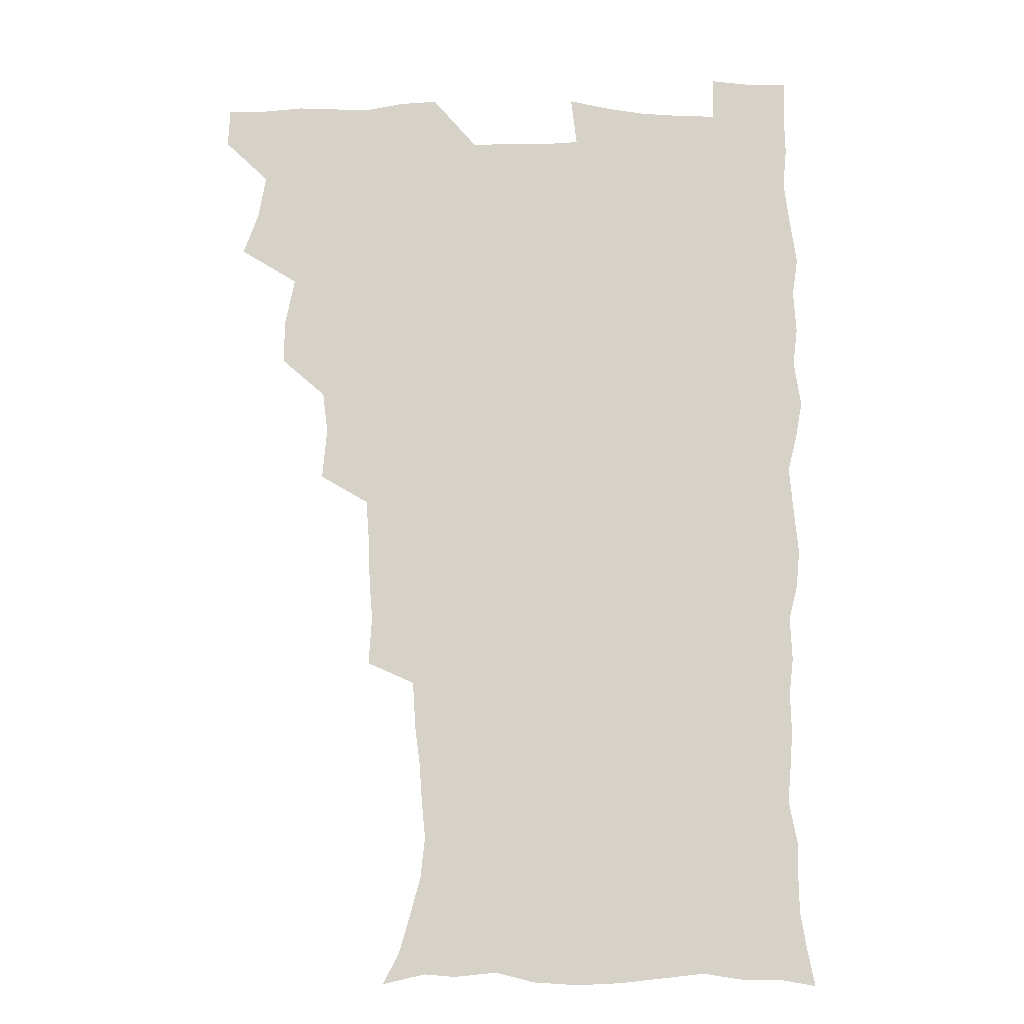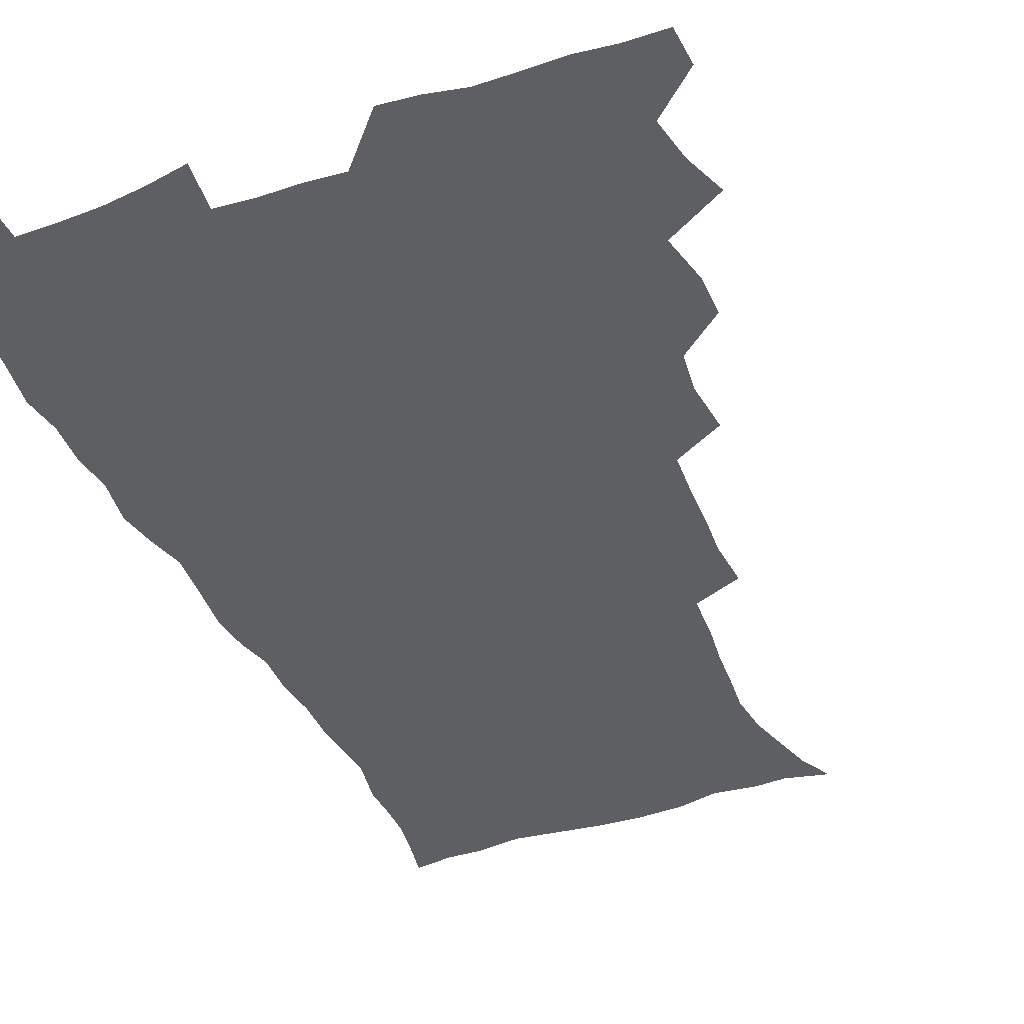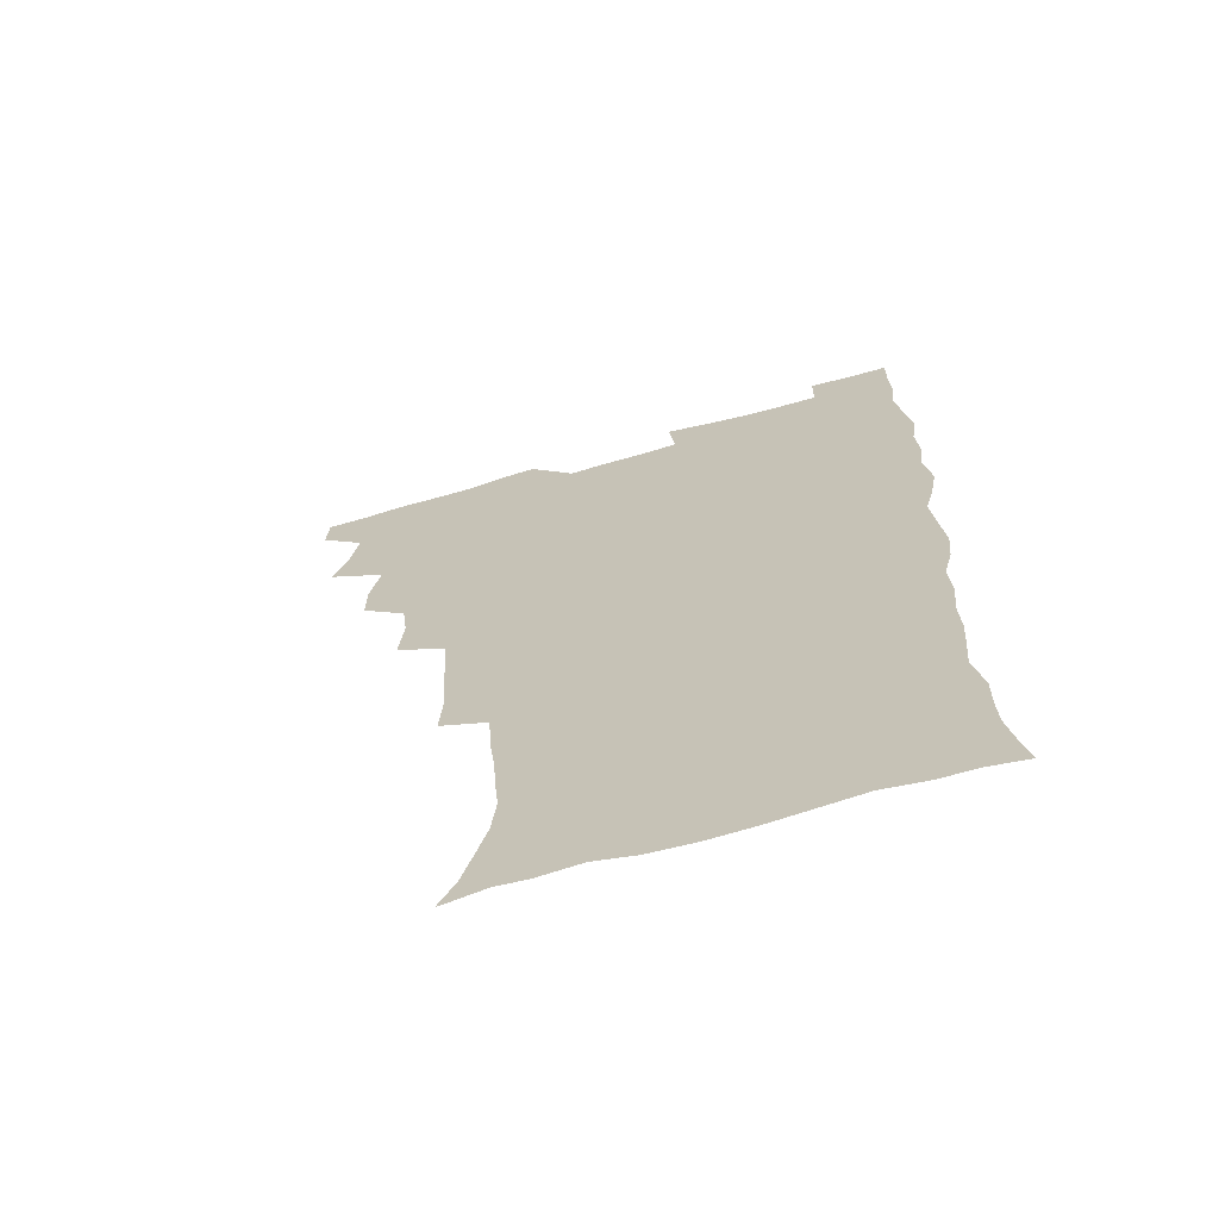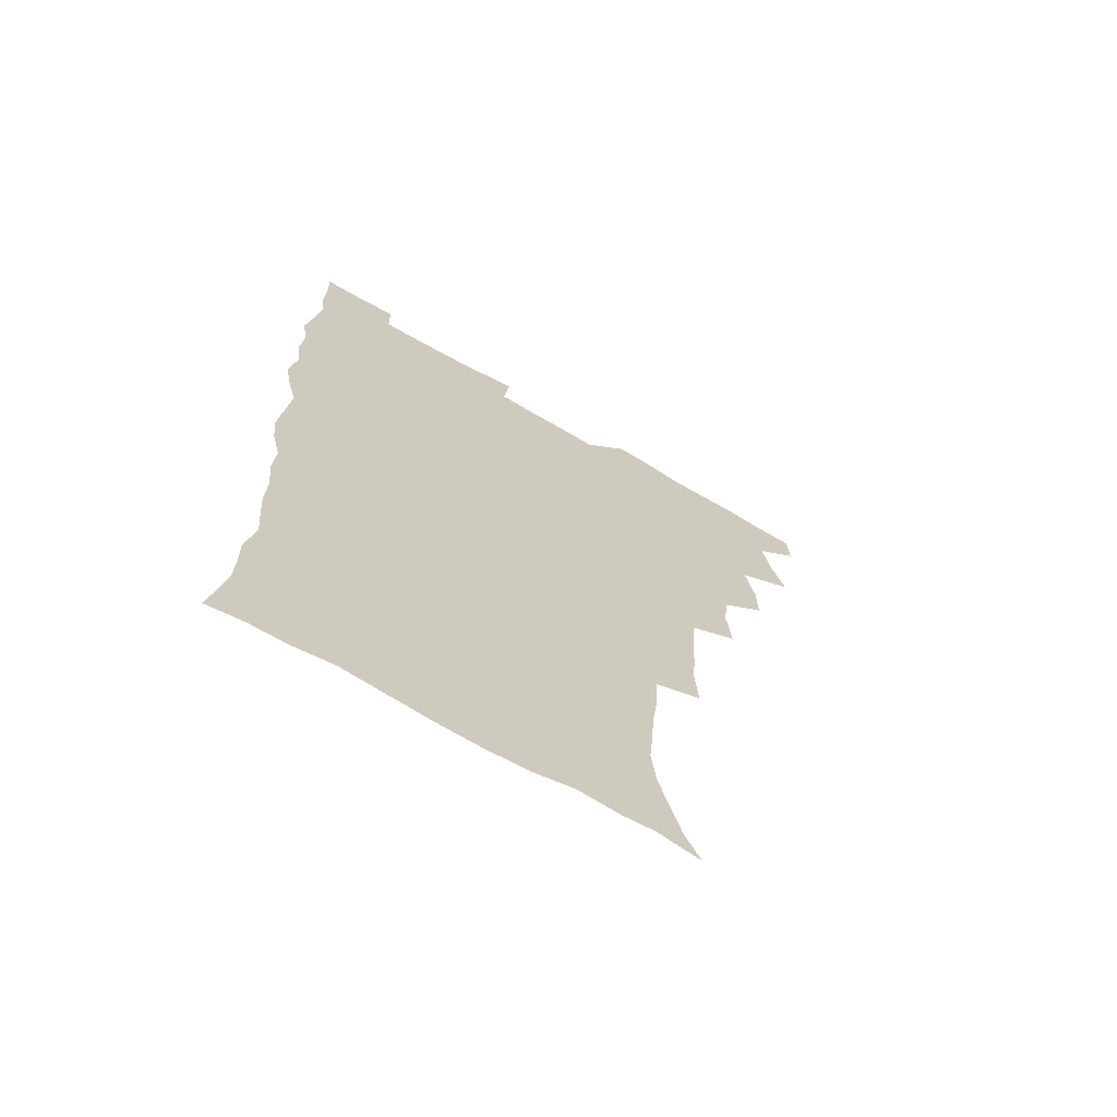
<metadata>
{"format":"obj","ext":"obj","renderer":"f3d","projection":"perspective","resolution":1024,"background":"white","views":[{"elev":-11.9,"azim":-1.8,"up":"+Y"},{"elev":-39.7,"azim":-157.3,"up":"+Z"},{"elev":-68.3,"azim":15.7,"up":"+Y"},{"elev":-68.8,"azim":150.0,"up":"+Y"}]}
</metadata>
<code>
v 480 539.7 0
v 480.7 554.7 0
v 488 491.3 0
v 493.9 507.4 0
v 496.8 524 0
v 497.2 539.1 0
v 496.1 554.8 0
v 506.2 443 0
v 506.2 459.4 0
v 510.1 478.2 0
v 514 494.8 0
v 511.8 509 0
v 513.7 524.1 0
v 513.1 538.9 0
v 510.8 556.5 0
v 523.1 393.3 0
v 524.9 413 0
v 523 428.7 0
v 526.8 447.9 0
v 526.9 464 0
v 526.5 479.3 0
v 527.9 494.8 0
v 528.8 509.8 0
v 528.9 524.2 0
v 528.3 538.4 0
v 526 556.2 0
v 543.6 315.1 0
v 544.7 333.6 0
v 543.5 349 0
v 543 365.6 0
v 541.8 382.5 0
v 541.2 399.8 0
v 541.2 416.9 0
v 544.2 435.8 0
v 542.3 449.8 0
v 543.7 465.9 0
v 544.4 481.2 0
v 543.1 495.5 0
v 543.8 510 0
v 543.5 524.6 0
v 542.5 539.2 0
v 540.7 556.3 0
v 551.1 186.8 0
v 557.4 199.1 0
v 561.1 212.1 0
v 565.6 228.2 0
v 567.3 244.4 0
v 565.9 258.4 0
v 564.9 273.8 0
v 563 288.8 0
v 561.9 307 0
v 561.6 325.1 0
v 560.5 340.5 0
v 559.9 356.5 0
v 559.1 372.3 0
v 558.4 388.5 0
v 558.8 405.5 0
v 558.7 421.6 0
v 558.4 436.9 0
v 560.3 453.4 0
v 559 467.2 0
v 559.6 482 0
v 560.7 496.4 0
v 559 510.8 0
v 557.9 525.5 0
v 556.8 540.7 0
v 554.9 559.1 0
v 567.5 190.5 0
v 570.4 201.8 0
v 578 221.2 0
v 580 236.9 0
v 580.4 252.2 0
v 580.1 267.5 0
v 578.4 281.3 0
v 576.5 295.5 0
v 577.2 315.1 0
v 576.6 331.1 0
v 576 346.2 0
v 575.8 362.2 0
v 574.2 376.4 0
v 574.7 393.4 0
v 573.5 407.5 0
v 574.4 424.2 0
v 573.8 438.7 0
v 574.3 453.9 0
v 574.3 468.4 0
v 574.7 482.9 0
v 574.1 496.9 0
v 574.5 510.7 0
v 573.2 525.1 0
v 571.6 540.8 0
v 568.9 560.3 0
v 579.6 189.5 0
v 588.4 209.3 0
v 592.6 227.4 0
v 592.9 241.3 0
v 594.3 259.4 0
v 593.1 272.5 0
v 591.7 286.2 0
v 591.6 303.5 0
v 590.6 318.2 0
v 589.5 332.4 0
v 590.9 351.2 0
v 590 365 0
v 589 379.6 0
v 588.9 395.3 0
v 589.1 410.6 0
v 589.3 426 0
v 588.6 440 0
v 588.8 454.7 0
v 589.6 469.8 0
v 589.3 483.3 0
v 588.7 497.2 0
v 588.4 511.3 0
v 587.3 526 0
v 586.4 540.5 0
v 595.9 191.2 0
v 602.4 210.6 0
v 605.1 228.1 0
v 606 244.3 0
v 606.2 259.8 0
v 605.5 273.9 0
v 605.1 289.8 0
v 604.6 305.4 0
v 604.3 321.7 0
v 604.6 338.5 0
v 603.8 350.5 0
v 603.5 366.9 0
v 603.3 382.2 0
v 603.8 398.4 0
v 603.2 411.5 0
v 603.3 426.7 0
v 603 440.9 0
v 603 455.2 0
v 603.2 469.4 0
v 603.3 483.5 0
v 603.5 497.4 0
v 602.8 511.5 0
v 601.6 526.6 0
v 600.7 541.5 0
v 611.2 187.4 0
v 617 212.8 0
v 618.6 230.4 0
v 618.8 245.4 0
v 619 261.8 0
v 618.6 276.1 0
v 618 290.5 0
v 617.9 307.8 0
v 617.8 324.5 0
v 617.5 339.1 0
v 617.2 352.2 0
v 617.1 367.9 0
v 616.9 382.6 0
v 616.9 397.9 0
v 616.7 411 0
v 617.1 427.5 0
v 617 441.2 0
v 617.2 456 0
v 617.4 469.9 0
v 617.3 483.5 0
v 617.4 497.5 0
v 617.4 511.3 0
v 617.4 525.2 0
v 615.8 541.4 0
v 628.4 186.3 0
v 631 211.3 0
v 631.7 230.5 0
v 631.9 246.9 0
v 631.8 262.9 0
v 631.6 277.3 0
v 631.3 293.4 0
v 631 308.4 0
v 630.9 324 0
v 630.7 338.8 0
v 630.6 353.2 0
v 630.5 367.9 0
v 630.5 383.7 0
v 630.5 397.7 0
v 630.6 412.3 0
v 630.7 427.8 0
v 630.8 441.4 0
v 631 455.8 0
v 631.1 469.7 0
v 631.2 483.6 0
v 631.4 497.6 0
v 631.5 511.3 0
v 631.5 525.1 0
v 630.3 542.6 0
v 628.1 561.4 0
v 645.8 187.1 0
v 645.5 212.6 0
v 645.1 230.6 0
v 645.1 245.4 0
v 644.6 262.6 0
v 644.7 278.1 0
v 644.3 293.1 0
v 644 309.7 0
v 644 324.2 0
v 644 338 0
v 644 352.4 0
v 643.9 368.5 0
v 644 383.2 0
v 644.1 397.7 0
v 644.2 412.3 0
v 644.3 427.3 0
v 644.6 441.3 0
v 644.8 455.7 0
v 645.1 469.6 0
v 645.4 484.1 0
v 645.6 497.8 0
v 645.6 511.3 0
v 645.6 525.7 0
v 645.3 541.1 0
v 644 558.1 0
v 662.9 189 0
v 660.1 211.6 0
v 658.9 228.9 0
v 658 245.3 0
v 659.6 257 0
v 657.6 276.6 0
v 657.4 292 0
v 657.2 307.4 0
v 656.9 323.4 0
v 657.1 338.1 0
v 657.3 352.5 0
v 657.3 367.6 0
v 657.5 382.3 0
v 658 396.4 0
v 658 411.4 0
v 658.5 425.7 0
v 658.5 440.5 0
v 659.2 454.4 0
v 659.1 469.3 0
v 659.3 483.5 0
v 659.4 497.6 0
v 659.9 511.7 0
v 660 525.9 0
v 660.3 540.1 0
v 659.6 556 0
v 678.9 190.8 0
v 674.9 209.9 0
v 672.1 229.1 0
v 672.3 242.6 0
v 671.8 257.8 0
v 669.8 278 0
v 670.4 291 0
v 669.7 307.9 0
v 669.7 322.7 0
v 670.2 336.8 0
v 670.9 350.8 0
v 670.4 366.8 0
v 671.3 380.6 0
v 671.7 395.1 0
v 673.1 408.5 0
v 673 423.7 0
v 672.5 439.4 0
v 673.2 453.6 0
v 673.4 468.3 0
v 672.9 483.6 0
v 673.6 497.3 0
v 674.1 511.3 0
v 674.6 525.8 0
v 674.8 540.4 0
v 674.9 555.2 0
v 695.4 188.3 0
v 690.1 207.3 0
v 685.6 227.4 0
v 685.5 241.5 0
v 684.3 257.8 0
v 684.5 272.4 0
v 683.4 289.1 0
v 684 303.2 0
v 682.5 320.5 0
v 684.6 333.2 0
v 684.8 348.1 0
v 686 362.2 0
v 685.5 378 0
v 686.2 392.4 0
v 687.2 406.7 0
v 686.9 422.5 0
v 688 436.5 0
v 687.8 452 0
v 688.2 466.8 0
v 687.8 481.9 0
v 688.6 496.2 0
v 688.7 510.9 0
v 689.2 525.4 0
v 689.5 539.8 0
v 689.9 555 0
v 690.1 571.5 0
v 709.3 188.5 0
v 704.7 205.3 0
v 702.7 220.5 0
v 700.9 236.1 0
v 698.3 253.5 0
v 698.4 267.8 0
v 698.4 282.8 0
v 698.1 298.5 0
v 699.2 312.8 0
v 699.6 327.8 0
v 700.3 342.6 0
v 702.4 356.3 0
v 702.2 372.1 0
v 701.8 388 0
v 702.3 403.2 0
v 702.1 419.1 0
v 702.1 434.6 0
v 704.4 448.5 0
v 704.3 463.9 0
v 702.4 480.4 0
v 704.4 494.4 0
v 704.2 509.7 0
v 703.9 525 0
v 704 539.4 0
v 705.3 554.8 0
v 705.7 570 0
v 723.7 186 0
v 720.7 200.4 0
v 718.3 214.9 0
v 718 227.9 0
v 718.3 241.4 0
v 714.9 259.2 0
v 716 272.7 0
v 717 287 0
v 716.6 303.1 0
v 718.1 317.6 0
v 717.3 334.4 0
v 720.6 347.7 0
v 722 362.5 0
v 720.3 380 0
v 718.7 397.7 0
v 722.1 411.6 0
v 724.7 426.2 0
v 722 443.9 0
v 723.7 458.5 0
v 722.6 475 0
v 724.7 489.6 0
v 722.1 506.7 0
v 719.8 524.1 0
v 721.2 539.3 0
v 720.7 554.6 0
v 721.1 569.9 0
f 5 6 1
f 1 6 2
f 6 7 2
f 10 11 3
f 3 11 4
f 11 12 4
f 4 12 5
f 12 13 5
f 5 13 6
f 13 14 6
f 6 14 7
f 14 15 7
f 18 19 8
f 8 19 9
f 19 20 9
f 9 20 10
f 20 21 10
f 10 21 11
f 21 22 11
f 11 22 12
f 22 23 12
f 12 23 13
f 23 24 13
f 13 24 14
f 24 25 14
f 14 25 15
f 25 26 15
f 31 32 16
f 16 32 17
f 32 33 17
f 17 33 18
f 33 34 18
f 18 34 19
f 34 35 19
f 19 35 20
f 35 36 20
f 20 36 21
f 36 37 21
f 21 37 22
f 37 38 22
f 22 38 23
f 38 39 23
f 23 39 24
f 39 40 24
f 24 40 25
f 40 41 25
f 25 41 26
f 41 42 26
f 51 52 27
f 27 52 28
f 52 53 28
f 28 53 29
f 53 54 29
f 29 54 30
f 54 55 30
f 30 55 31
f 55 56 31
f 31 56 32
f 56 57 32
f 32 57 33
f 57 58 33
f 33 58 34
f 58 59 34
f 34 59 35
f 59 60 35
f 35 60 36
f 60 61 36
f 36 61 37
f 61 62 37
f 37 62 38
f 62 63 38
f 38 63 39
f 63 64 39
f 39 64 40
f 64 65 40
f 40 65 41
f 65 66 41
f 41 66 42
f 66 67 42
f 43 68 44
f 68 69 44
f 44 69 45
f 69 70 45
f 45 70 46
f 70 71 46
f 46 71 47
f 71 72 47
f 47 72 48
f 72 73 48
f 48 73 49
f 73 74 49
f 49 74 50
f 74 75 50
f 50 75 51
f 75 76 51
f 51 76 52
f 76 77 52
f 52 77 53
f 77 78 53
f 53 78 54
f 78 79 54
f 54 79 55
f 79 80 55
f 55 80 56
f 80 81 56
f 56 81 57
f 81 82 57
f 57 82 58
f 82 83 58
f 58 83 59
f 83 84 59
f 59 84 60
f 84 85 60
f 60 85 61
f 85 86 61
f 61 86 62
f 86 87 62
f 62 87 63
f 87 88 63
f 63 88 64
f 88 89 64
f 64 89 65
f 89 90 65
f 65 90 66
f 90 91 66
f 66 91 67
f 91 92 67
f 68 93 69
f 93 94 69
f 69 94 70
f 94 95 70
f 70 95 71
f 95 96 71
f 71 96 72
f 96 97 72
f 72 97 73
f 97 98 73
f 73 98 74
f 98 99 74
f 74 99 75
f 99 100 75
f 75 100 76
f 100 101 76
f 76 101 77
f 101 102 77
f 77 102 78
f 102 103 78
f 78 103 79
f 103 104 79
f 79 104 80
f 104 105 80
f 80 105 81
f 105 106 81
f 81 106 82
f 106 107 82
f 82 107 83
f 107 108 83
f 83 108 84
f 108 109 84
f 84 109 85
f 109 110 85
f 85 110 86
f 110 111 86
f 86 111 87
f 111 112 87
f 87 112 88
f 112 113 88
f 88 113 89
f 113 114 89
f 89 114 90
f 114 115 90
f 90 115 91
f 115 116 91
f 91 116 92
f 93 117 94
f 117 118 94
f 94 118 95
f 118 119 95
f 95 119 96
f 119 120 96
f 96 120 97
f 120 121 97
f 97 121 98
f 121 122 98
f 98 122 99
f 122 123 99
f 99 123 100
f 123 124 100
f 100 124 101
f 124 125 101
f 101 125 102
f 125 126 102
f 102 126 103
f 126 127 103
f 103 127 104
f 127 128 104
f 104 128 105
f 128 129 105
f 105 129 106
f 129 130 106
f 106 130 107
f 130 131 107
f 107 131 108
f 131 132 108
f 108 132 109
f 132 133 109
f 109 133 110
f 133 134 110
f 110 134 111
f 134 135 111
f 111 135 112
f 135 136 112
f 112 136 113
f 136 137 113
f 113 137 114
f 137 138 114
f 114 138 115
f 138 139 115
f 115 139 116
f 139 140 116
f 117 141 118
f 141 142 118
f 118 142 119
f 142 143 119
f 119 143 120
f 143 144 120
f 120 144 121
f 144 145 121
f 121 145 122
f 145 146 122
f 122 146 123
f 146 147 123
f 123 147 124
f 147 148 124
f 124 148 125
f 148 149 125
f 125 149 126
f 149 150 126
f 126 150 127
f 150 151 127
f 127 151 128
f 151 152 128
f 128 152 129
f 152 153 129
f 129 153 130
f 153 154 130
f 130 154 131
f 154 155 131
f 131 155 132
f 155 156 132
f 132 156 133
f 156 157 133
f 133 157 134
f 157 158 134
f 134 158 135
f 158 159 135
f 135 159 136
f 159 160 136
f 136 160 137
f 160 161 137
f 137 161 138
f 161 162 138
f 138 162 139
f 162 163 139
f 139 163 140
f 163 164 140
f 141 165 142
f 165 166 142
f 142 166 143
f 166 167 143
f 143 167 144
f 167 168 144
f 144 168 145
f 168 169 145
f 145 169 146
f 169 170 146
f 146 170 147
f 170 171 147
f 147 171 148
f 171 172 148
f 148 172 149
f 172 173 149
f 149 173 150
f 173 174 150
f 150 174 151
f 174 175 151
f 151 175 152
f 175 176 152
f 152 176 153
f 176 177 153
f 153 177 154
f 177 178 154
f 154 178 155
f 178 179 155
f 155 179 156
f 179 180 156
f 156 180 157
f 180 181 157
f 157 181 158
f 181 182 158
f 158 182 159
f 182 183 159
f 159 183 160
f 183 184 160
f 160 184 161
f 184 185 161
f 161 185 162
f 185 186 162
f 162 186 163
f 186 187 163
f 163 187 164
f 187 188 164
f 165 190 166
f 190 191 166
f 166 191 167
f 191 192 167
f 167 192 168
f 192 193 168
f 168 193 169
f 193 194 169
f 169 194 170
f 194 195 170
f 170 195 171
f 195 196 171
f 171 196 172
f 196 197 172
f 172 197 173
f 197 198 173
f 173 198 174
f 198 199 174
f 174 199 175
f 199 200 175
f 175 200 176
f 200 201 176
f 176 201 177
f 201 202 177
f 177 202 178
f 202 203 178
f 178 203 179
f 203 204 179
f 179 204 180
f 204 205 180
f 180 205 181
f 205 206 181
f 181 206 182
f 206 207 182
f 182 207 183
f 207 208 183
f 183 208 184
f 208 209 184
f 184 209 185
f 209 210 185
f 185 210 186
f 210 211 186
f 186 211 187
f 211 212 187
f 187 212 188
f 212 213 188
f 188 213 189
f 213 214 189
f 190 215 191
f 215 216 191
f 191 216 192
f 216 217 192
f 192 217 193
f 217 218 193
f 193 218 194
f 218 219 194
f 194 219 195
f 219 220 195
f 195 220 196
f 220 221 196
f 196 221 197
f 221 222 197
f 197 222 198
f 222 223 198
f 198 223 199
f 223 224 199
f 199 224 200
f 224 225 200
f 200 225 201
f 225 226 201
f 201 226 202
f 226 227 202
f 202 227 203
f 227 228 203
f 203 228 204
f 228 229 204
f 204 229 205
f 229 230 205
f 205 230 206
f 230 231 206
f 206 231 207
f 231 232 207
f 207 232 208
f 232 233 208
f 208 233 209
f 233 234 209
f 209 234 210
f 234 235 210
f 210 235 211
f 235 236 211
f 211 236 212
f 236 237 212
f 212 237 213
f 237 238 213
f 213 238 214
f 238 239 214
f 215 240 216
f 240 241 216
f 216 241 217
f 241 242 217
f 217 242 218
f 242 243 218
f 218 243 219
f 243 244 219
f 219 244 220
f 244 245 220
f 220 245 221
f 245 246 221
f 221 246 222
f 246 247 222
f 222 247 223
f 247 248 223
f 223 248 224
f 248 249 224
f 224 249 225
f 249 250 225
f 225 250 226
f 250 251 226
f 226 251 227
f 251 252 227
f 227 252 228
f 252 253 228
f 228 253 229
f 253 254 229
f 229 254 230
f 254 255 230
f 230 255 231
f 255 256 231
f 231 256 232
f 256 257 232
f 232 257 233
f 257 258 233
f 233 258 234
f 258 259 234
f 234 259 235
f 259 260 235
f 235 260 236
f 260 261 236
f 236 261 237
f 261 262 237
f 237 262 238
f 262 263 238
f 238 263 239
f 263 264 239
f 240 265 241
f 265 266 241
f 241 266 242
f 266 267 242
f 242 267 243
f 267 268 243
f 243 268 244
f 268 269 244
f 244 269 245
f 269 270 245
f 245 270 246
f 270 271 246
f 246 271 247
f 271 272 247
f 247 272 248
f 272 273 248
f 248 273 249
f 273 274 249
f 249 274 250
f 274 275 250
f 250 275 251
f 275 276 251
f 251 276 252
f 276 277 252
f 252 277 253
f 277 278 253
f 253 278 254
f 278 279 254
f 254 279 255
f 279 280 255
f 255 280 256
f 280 281 256
f 256 281 257
f 281 282 257
f 257 282 258
f 282 283 258
f 258 283 259
f 283 284 259
f 259 284 260
f 284 285 260
f 260 285 261
f 285 286 261
f 261 286 262
f 286 287 262
f 262 287 263
f 287 288 263
f 263 288 264
f 288 289 264
f 265 291 266
f 291 292 266
f 266 292 267
f 292 293 267
f 267 293 268
f 293 294 268
f 268 294 269
f 294 295 269
f 269 295 270
f 295 296 270
f 270 296 271
f 296 297 271
f 271 297 272
f 297 298 272
f 272 298 273
f 298 299 273
f 273 299 274
f 299 300 274
f 274 300 275
f 300 301 275
f 275 301 276
f 301 302 276
f 276 302 277
f 302 303 277
f 277 303 278
f 303 304 278
f 278 304 279
f 304 305 279
f 279 305 280
f 305 306 280
f 280 306 281
f 306 307 281
f 281 307 282
f 307 308 282
f 282 308 283
f 308 309 283
f 283 309 284
f 309 310 284
f 284 310 285
f 310 311 285
f 285 311 286
f 311 312 286
f 286 312 287
f 312 313 287
f 287 313 288
f 313 314 288
f 288 314 289
f 314 315 289
f 289 315 290
f 315 316 290
f 291 317 292
f 317 318 292
f 292 318 293
f 318 319 293
f 293 319 294
f 319 320 294
f 294 320 295
f 320 321 295
f 295 321 296
f 321 322 296
f 296 322 297
f 322 323 297
f 297 323 298
f 323 324 298
f 298 324 299
f 324 325 299
f 299 325 300
f 325 326 300
f 300 326 301
f 326 327 301
f 301 327 302
f 327 328 302
f 302 328 303
f 328 329 303
f 303 329 304
f 329 330 304
f 304 330 305
f 330 331 305
f 305 331 306
f 331 332 306
f 306 332 307
f 332 333 307
f 307 333 308
f 333 334 308
f 308 334 309
f 334 335 309
f 309 335 310
f 335 336 310
f 310 336 311
f 336 337 311
f 311 337 312
f 337 338 312
f 312 338 313
f 338 339 313
f 313 339 314
f 339 340 314
f 314 340 315
f 340 341 315
f 315 341 316
f 341 342 316

</code>
